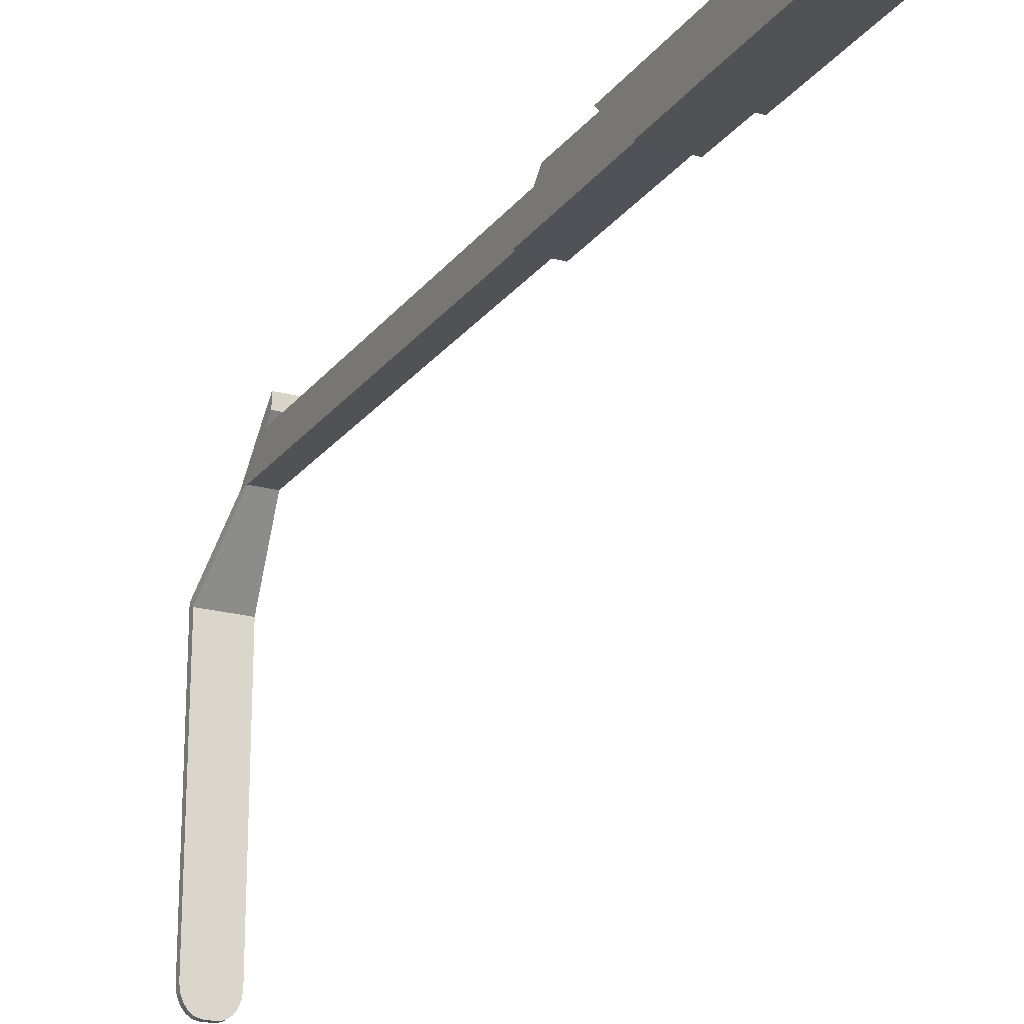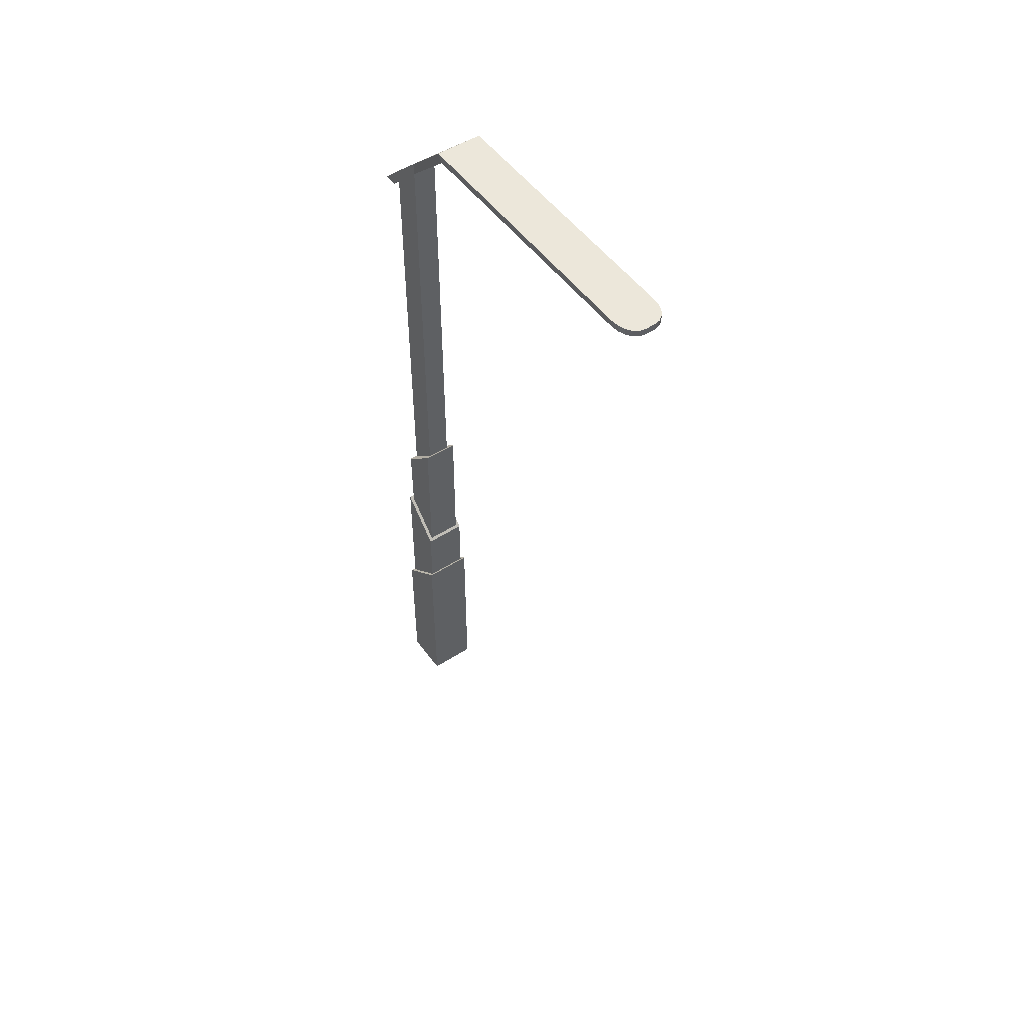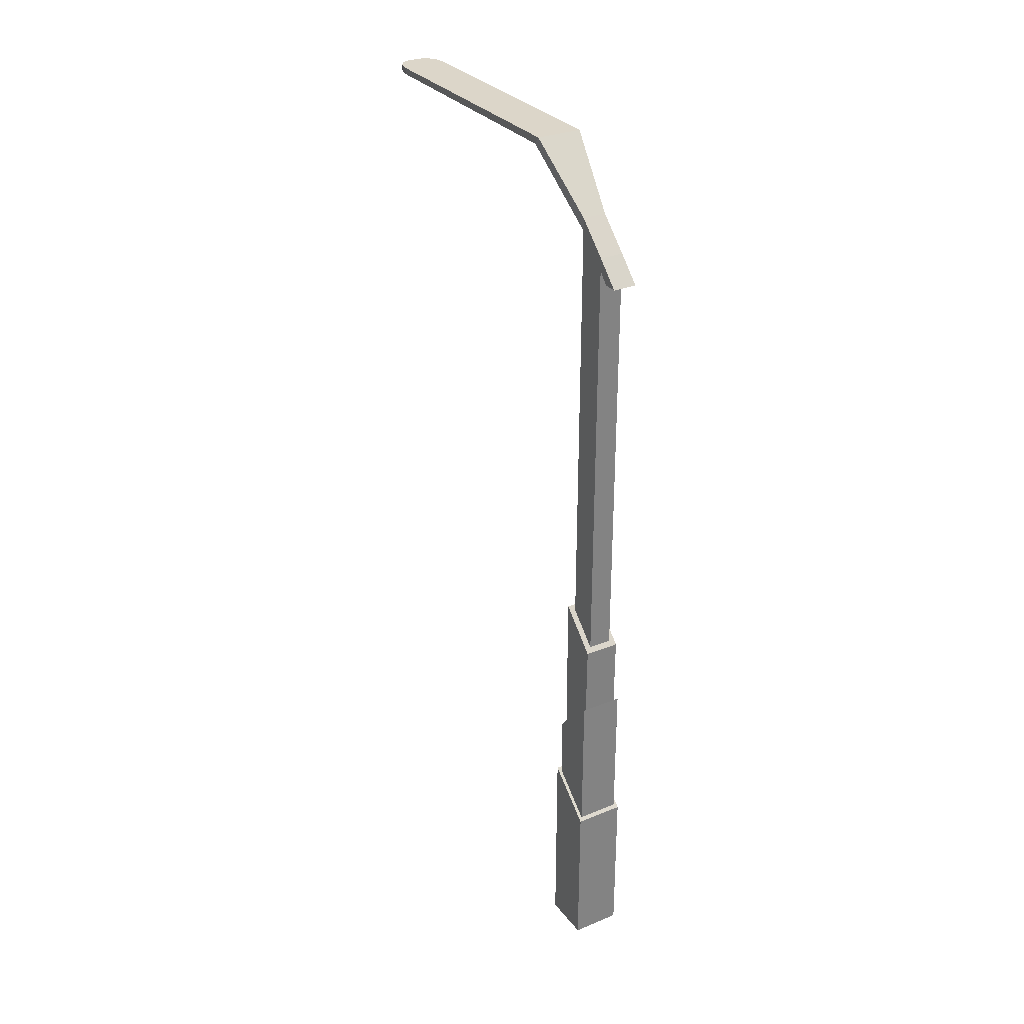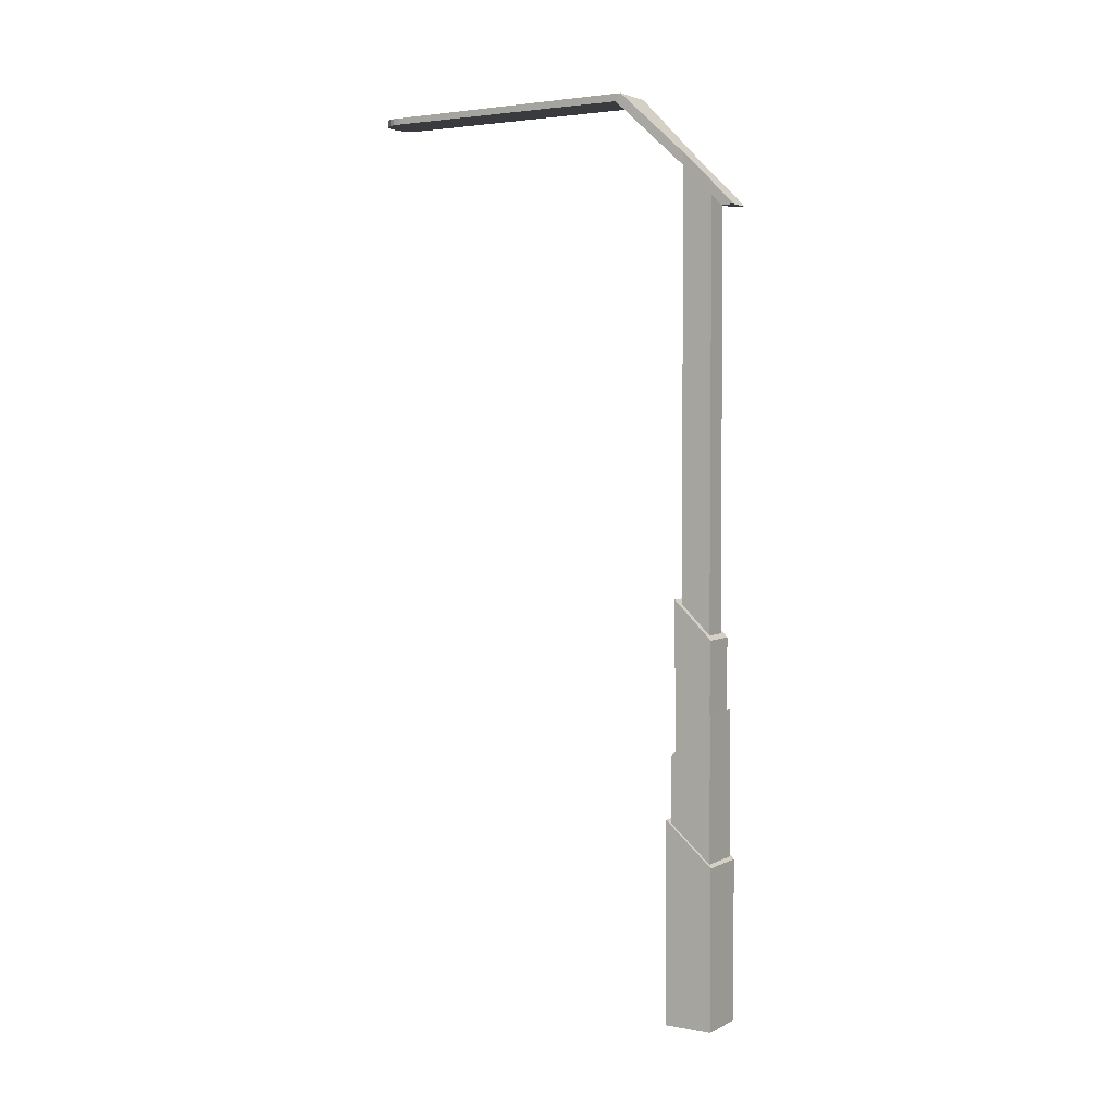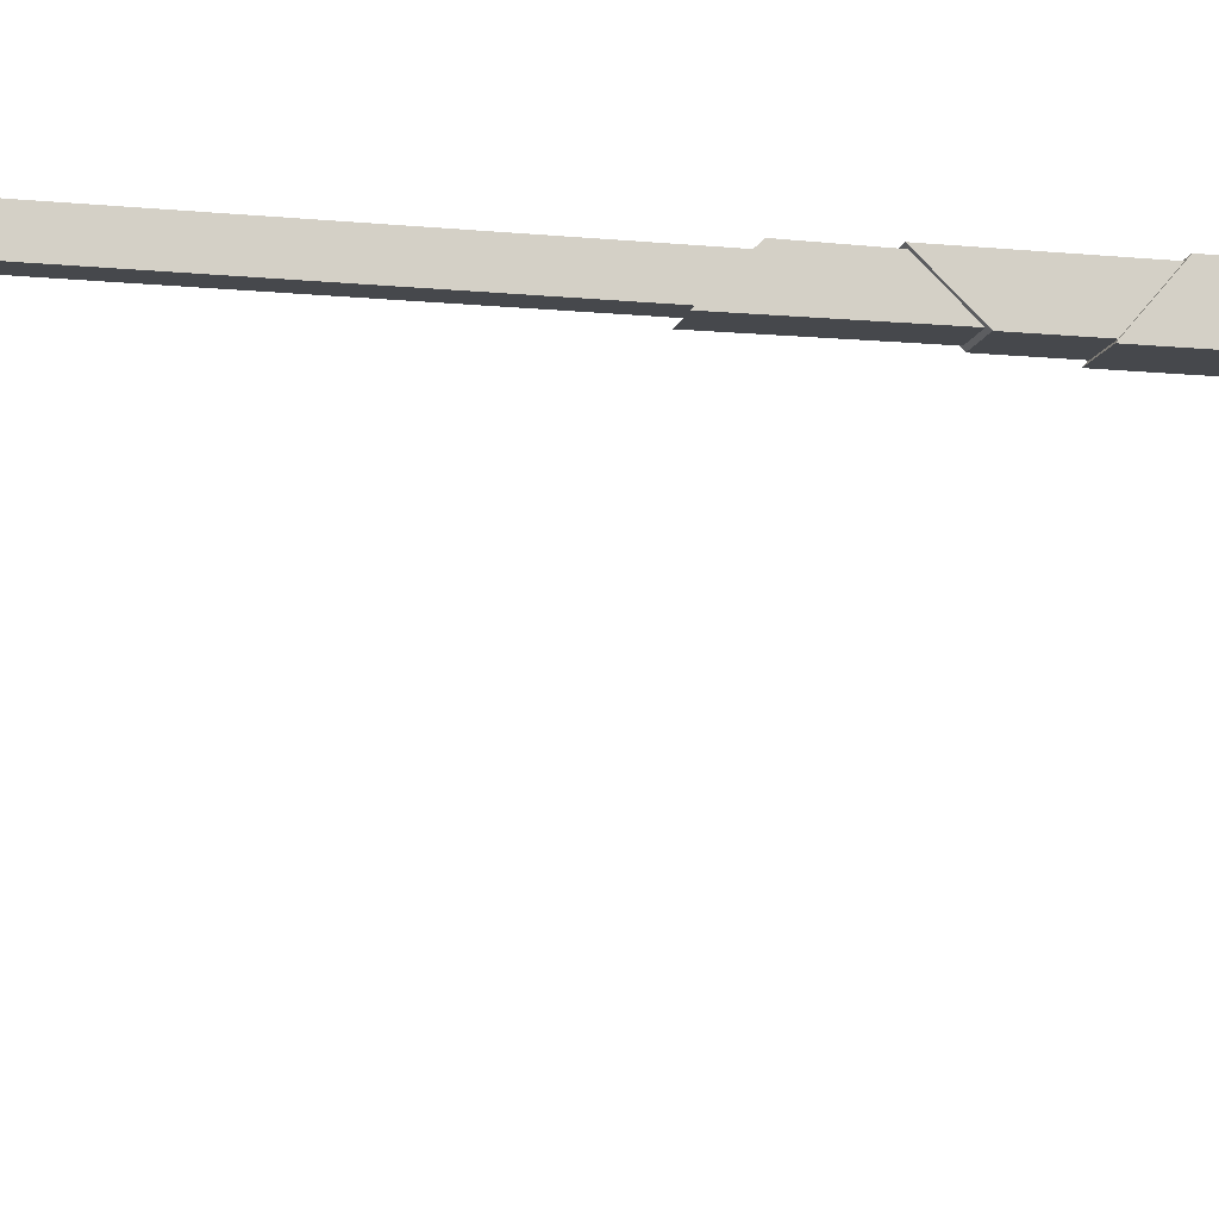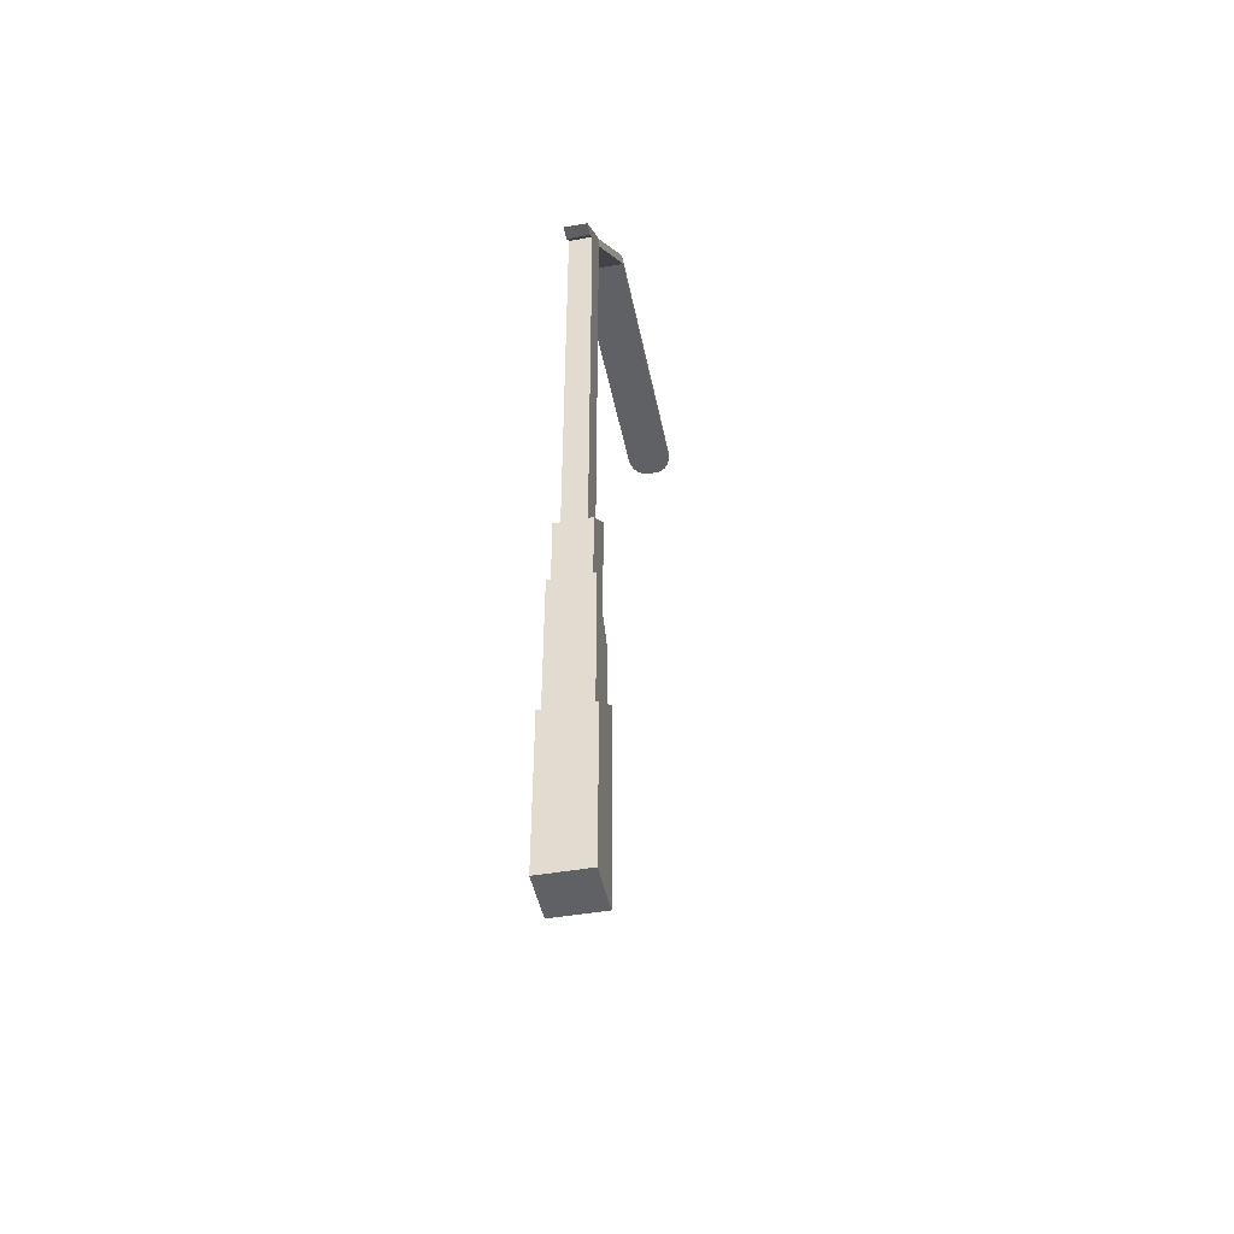
<metadata>
{"format":"obj","ext":"obj","renderer":"f3d","projection":"perspective","resolution":1024,"background":"white","views":[{"elev":-21.2,"azim":-26.4,"up":"+Z"},{"elev":50.9,"azim":145.1,"up":"+Y"},{"elev":30.2,"azim":-30.6,"up":"+Y"},{"elev":3.3,"azim":-57.9,"up":"+Y"},{"elev":-11.4,"azim":-103.2,"up":"+Z"},{"elev":-46.4,"azim":11.4,"up":"+Y"}]}
</metadata>
<code>
o Cube
v -0.2 1.546 0.2
v -0.1666 2.897 0.1769
v -0.2 1.887 -0.2
v -0.1666 2.528 -0.1769
v 0.2 1.546 0.2
v 0.1666 2.897 0.1769
v 0.2 1.887 -0.2
v 0.1666 2.528 -0.1769
v -0.2 2.921 0.2
v -0.2 2.504 -0.2
v 0.2 2.504 -0.2
v 0.2 2.921 0.2
v -0.1108 3.627 0.1439
v -0.1108 3.904 -0.1439
v 0.1108 3.904 -0.1439
v 0.1108 3.627 0.1439
v -0.1666 3.589 0.1842
v -0.1666 3.942 -0.1842
v 0.1666 3.942 -0.1842
v 0.1666 3.589 0.1842
v -0.1108 7.603 0.1439
v -0.1108 7.879 -0.1439
v 0.1108 7.879 -0.1439
v 0.1108 7.603 0.1439
v -0.1108 7.72 0.1439
v -0.1108 7.997 -0.1439
v 0.1108 7.997 -0.1439
v 0.1108 7.72 0.1439
v -0.2144 8.498 -0.7963
v 0.2144 8.498 -0.7963
v -0.2144 8.568 -0.7439
v 0.2144 8.568 -0.7439
v -0.2144 8.507 -3.266
v -0.0473 8.508 -3.488
v -0.2062 8.507 -3.334
v -0.1824 8.507 -3.396
v -0.1455 8.507 -3.446
v -0.09892 8.507 -3.477
v 0.0473 8.508 -3.488
v 0.2144 8.507 -3.266
v 0.09892 8.507 -3.477
v 0.1455 8.507 -3.446
v 0.1824 8.507 -3.396
v 0.2062 8.507 -3.334
v -0.0473 8.568 -3.488
v -0.2144 8.568 -3.266
v -0.09892 8.568 -3.477
v -0.1455 8.568 -3.446
v -0.1824 8.568 -3.396
v -0.2062 8.568 -3.334
v 0.2144 8.568 -3.266
v 0.0473 8.568 -3.488
v 0.2062 8.568 -3.334
v 0.1824 8.568 -3.396
v 0.1455 8.568 -3.446
v 0.09892 8.568 -3.477
v 0.1108 7.503 0.2339
v -0.1108 7.503 0.2339
v 0.1108 7.5 0.3639
v -0.1108 7.5 0.3639
v 0.2313 0.000172 -0.2313
v -0.2313 0.000172 -0.2313
v 0.2313 0.000172 0.2313
v -0.2313 0.000172 0.2313
v -0.2313 1.914 -0.2313
v -0.2313 1.52 0.2313
v 0.2313 1.914 -0.2313
v 0.2313 1.52 0.2313
f 1 9 10 3
f 3 10 11 7
f 7 11 12 5
f 5 12 9 1
f 2 6 20 17
f 2 4 10 9
f 4 8 11 10
f 8 6 12 11
f 6 2 9 12
f 13 16 24 21
f 8 4 18 19
f 6 8 19 20
f 4 2 17 18
f 13 14 18 17
f 14 15 19 18
f 15 16 20 19
f 16 13 17 20
f 24 23 27 28
f 15 14 22 23
f 16 15 23 24
f 14 13 21 22
f 27 26 25 28
f 22 21 25 26
f 21 24 57 58
f 22 26 31 29
f 32 30 40 51
f 26 27 32 31
f 23 22 29 30
f 27 23 30 32
f 29 31 46 33
f 31 32 51 53 54 55 56 52 45 47 48 49 50 46
f 39 34 45 52
f 39 52 56 41
f 41 56 55 42
f 42 55 54 43
f 43 54 53 44
f 44 53 51 40
f 45 34 38 47
f 47 38 37 48
f 48 37 36 49
f 49 36 35 50
f 50 35 33 46
f 30 29 33 35 36 37 38 34 39 41 42 43 44 40
f 58 57 59 60
f 25 21 58 60
f 24 28 59 57
f 28 25 60 59
f 66 65 62 64
f 65 67 61 62
f 67 68 63 61
f 65 66 1 3
f 67 65 3 7
f 62 61 63 64
f 68 67 7 5
f 66 68 5 1
f 68 66 64 63

</code>
